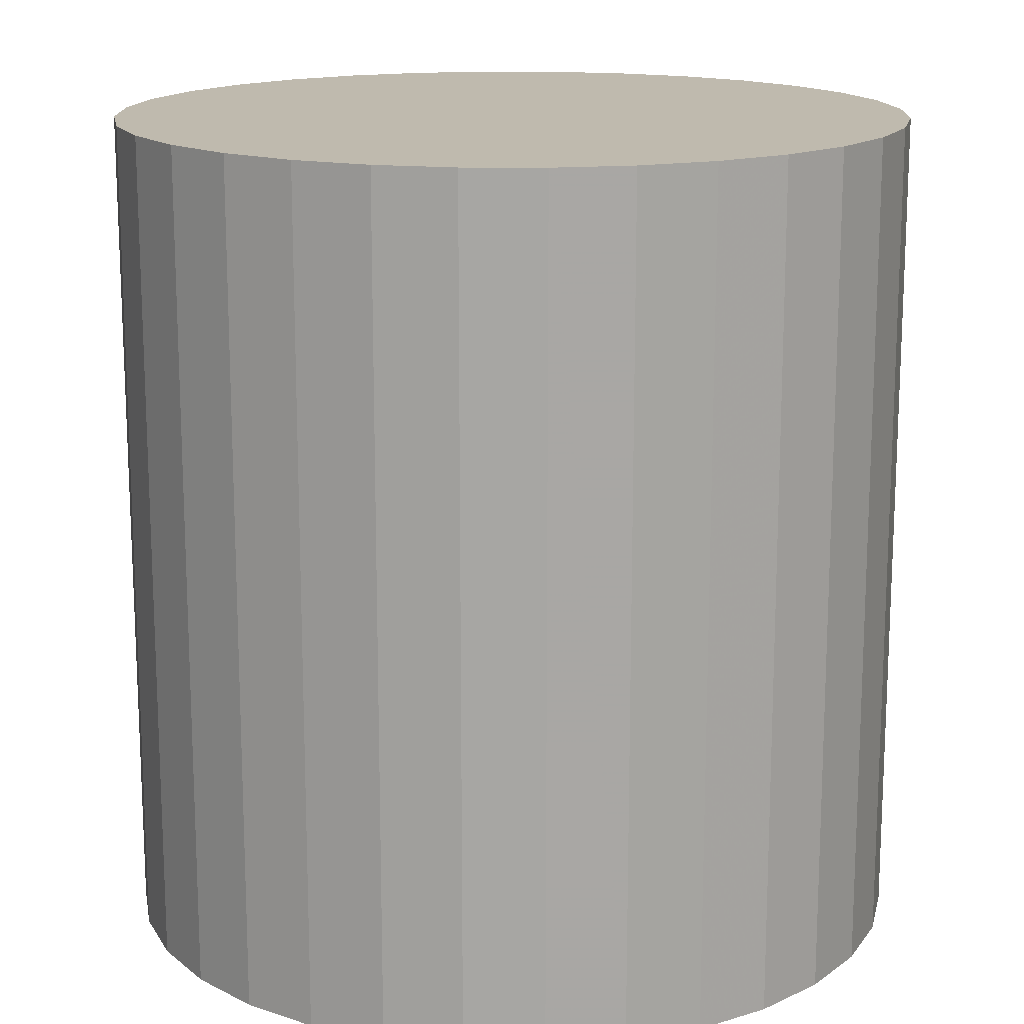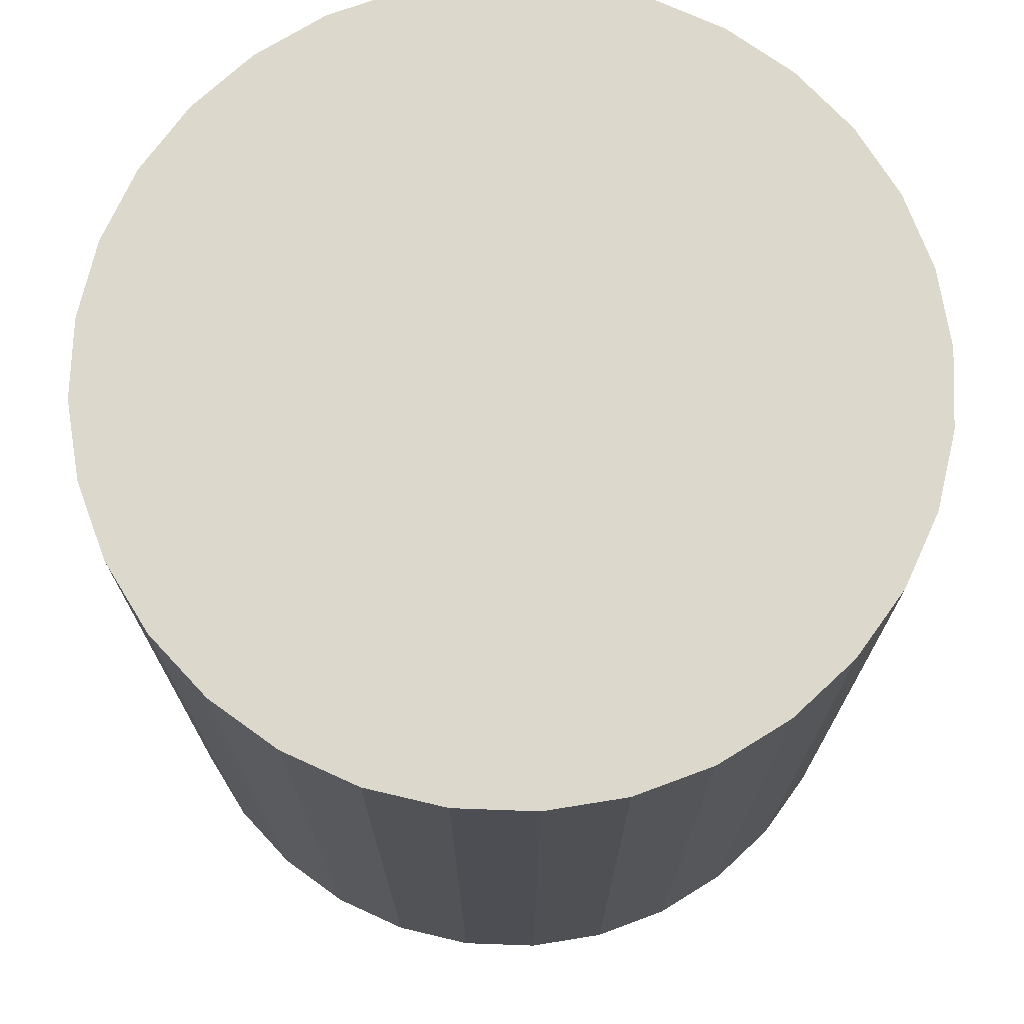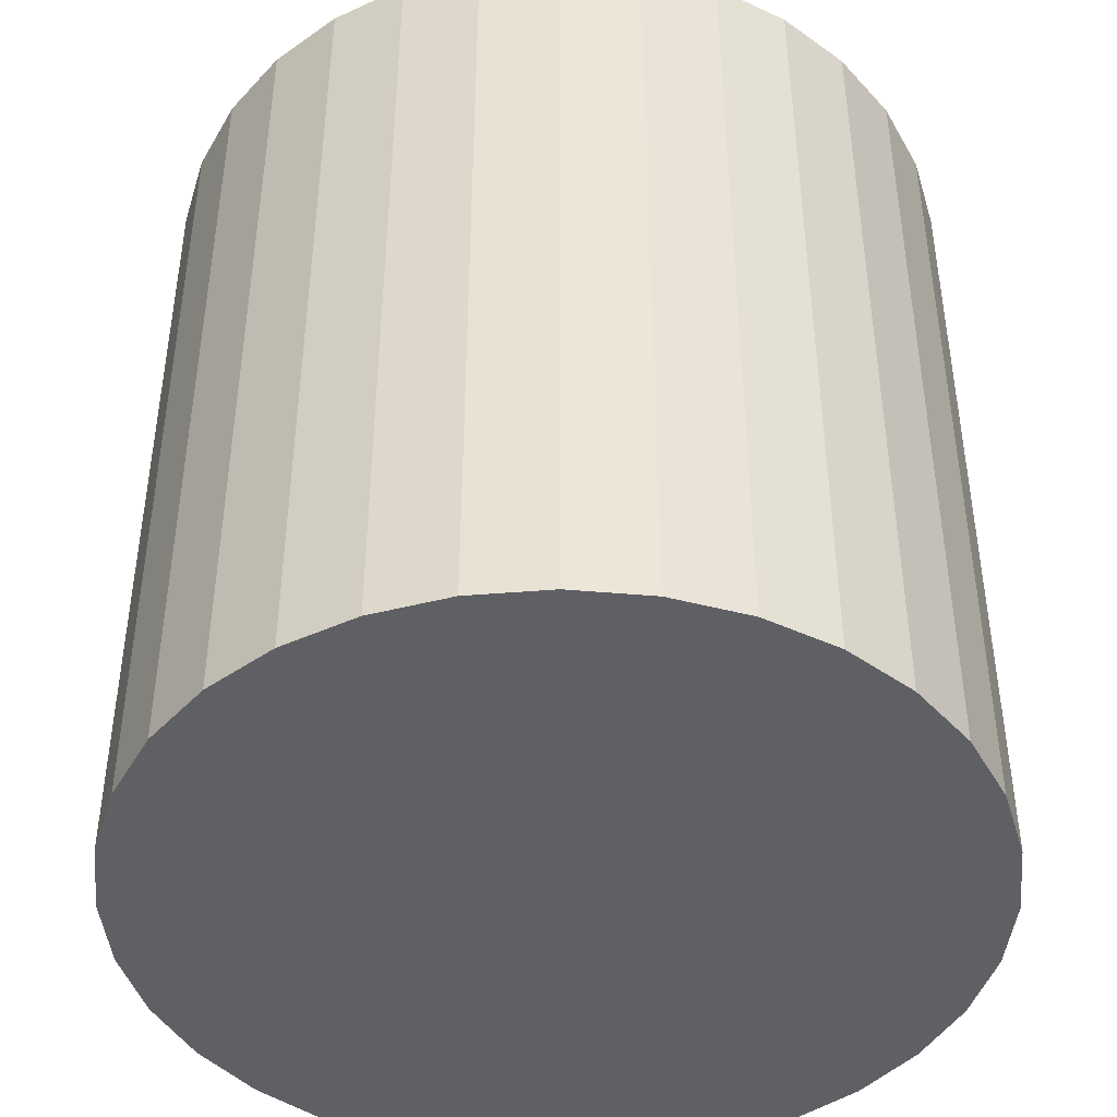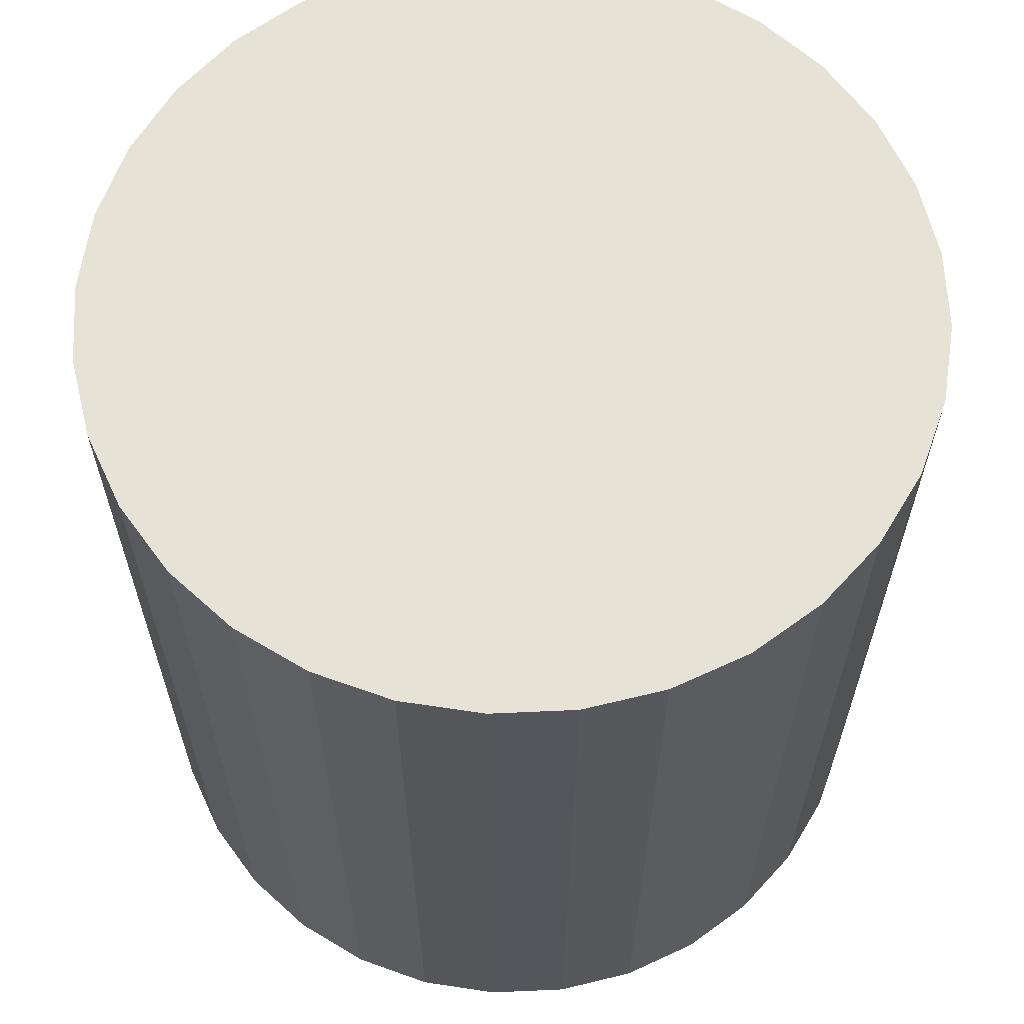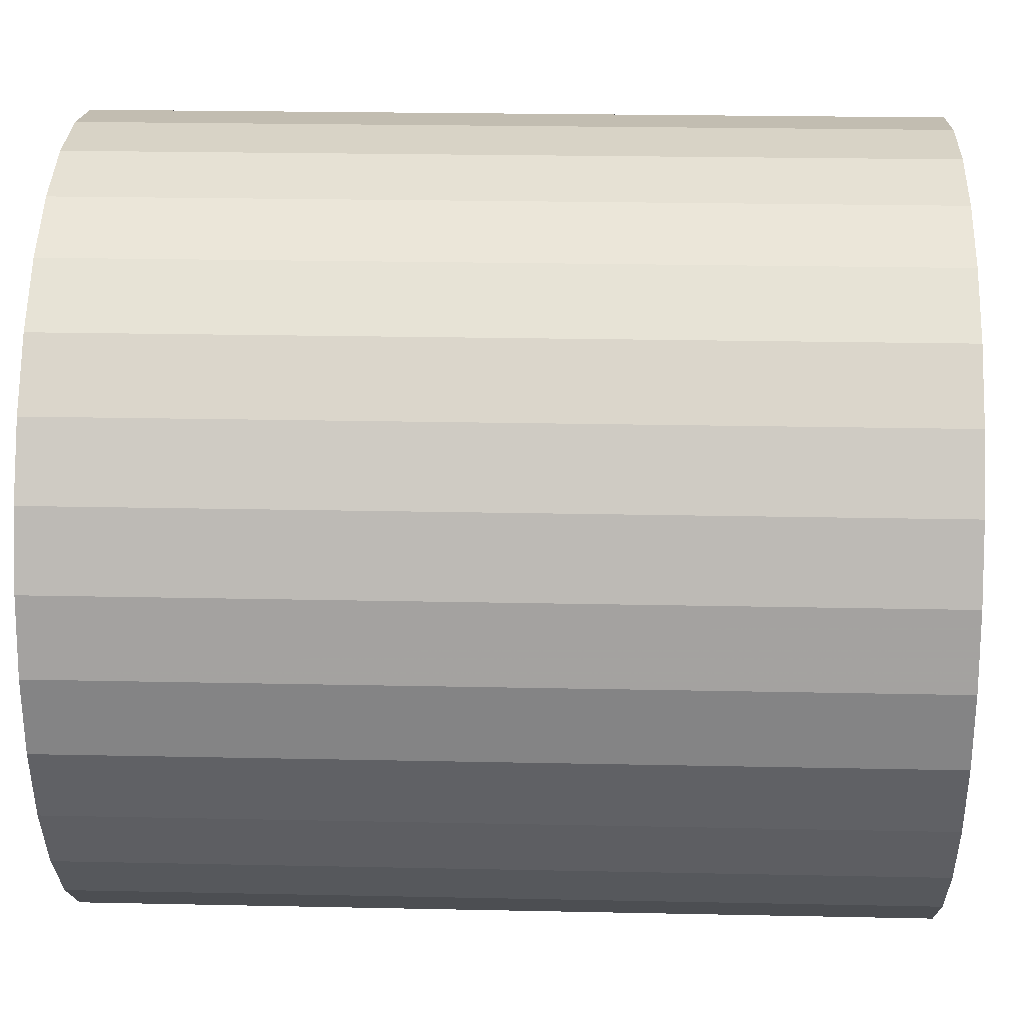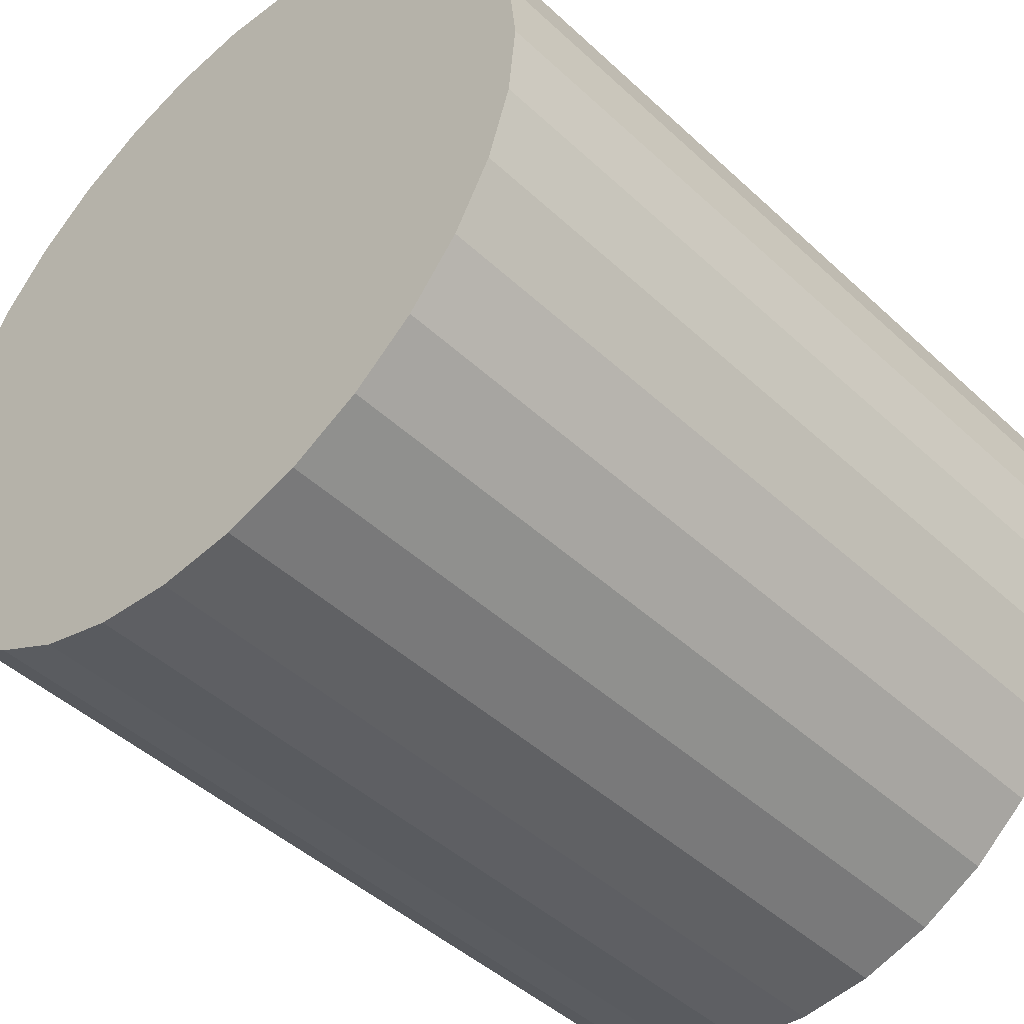
<metadata>
{"format":"obj","ext":"obj","renderer":"f3d","projection":"perspective","resolution":1024,"background":"white","views":[{"elev":15.6,"azim":-83.3,"up":"+Z"},{"elev":72.7,"azim":-82.3,"up":"+Z"},{"elev":-44.1,"azim":-0.2,"up":"+Z"},{"elev":63.5,"azim":59.3,"up":"+Z"},{"elev":22.6,"azim":92.1,"up":"+Y"},{"elev":-45.7,"azim":43.3,"up":"+Y"}]}
</metadata>
<code>
v 0 0 -0.02003
v 0.01906 0 -0.02003
v 0.01906 0 0.02003
v 0 0 0.02003
v 0.01869 0.003719 -0.02003
v 0.01869 0.003719 0.02003
v 0.01761 0.007294 -0.02003
v 0.01761 0.007294 0.02003
v 0.01585 0.01059 -0.02003
v 0.01585 0.01059 0.02003
v 0.01348 0.01348 -0.02003
v 0.01348 0.01348 0.02003
v 0.01059 0.01585 -0.02003
v 0.01059 0.01585 0.02003
v 0.007294 0.01761 -0.02003
v 0.007294 0.01761 0.02003
v 0.003719 0.01869 -0.02003
v 0.003719 0.01869 0.02003
v 0 0.01906 -0.02003
v 0 0.01906 0.02003
v -0.003719 0.01869 -0.02003
v -0.003719 0.01869 0.02003
v -0.007294 0.01761 -0.02003
v -0.007294 0.01761 0.02003
v -0.01059 0.01585 -0.02003
v -0.01059 0.01585 0.02003
v -0.01348 0.01348 -0.02003
v -0.01348 0.01348 0.02003
v -0.01585 0.01059 -0.02003
v -0.01585 0.01059 0.02003
v -0.01761 0.007294 -0.02003
v -0.01761 0.007294 0.02003
v -0.01869 0.003719 -0.02003
v -0.01869 0.003719 0.02003
v -0.01906 0 -0.02003
v -0.01906 0 0.02003
v -0.01869 -0.003719 -0.02003
v -0.01869 -0.003719 0.02003
v -0.01761 -0.007294 -0.02003
v -0.01761 -0.007294 0.02003
v -0.01585 -0.01059 -0.02003
v -0.01585 -0.01059 0.02003
v -0.01348 -0.01348 -0.02003
v -0.01348 -0.01348 0.02003
v -0.01059 -0.01585 -0.02003
v -0.01059 -0.01585 0.02003
v -0.007294 -0.01761 -0.02003
v -0.007294 -0.01761 0.02003
v -0.003719 -0.01869 -0.02003
v -0.003719 -0.01869 0.02003
v -0 -0.01906 -0.02003
v -0 -0.01906 0.02003
v 0.003719 -0.01869 -0.02003
v 0.003719 -0.01869 0.02003
v 0.007294 -0.01761 -0.02003
v 0.007294 -0.01761 0.02003
v 0.01059 -0.01585 -0.02003
v 0.01059 -0.01585 0.02003
v 0.01348 -0.01348 -0.02003
v 0.01348 -0.01348 0.02003
v 0.01585 -0.01059 -0.02003
v 0.01585 -0.01059 0.02003
v 0.01761 -0.007294 -0.02003
v 0.01761 -0.007294 0.02003
v 0.01869 -0.003719 -0.02003
v 0.01869 -0.003719 0.02003
f 2 1 5
f 2 5 3
f 3 5 6
f 3 6 4
f 5 1 7
f 5 7 6
f 6 7 8
f 6 8 4
f 7 1 9
f 7 9 8
f 8 9 10
f 8 10 4
f 9 1 11
f 9 11 10
f 10 11 12
f 10 12 4
f 11 1 13
f 11 13 12
f 12 13 14
f 12 14 4
f 13 1 15
f 13 15 14
f 14 15 16
f 14 16 4
f 15 1 17
f 15 17 16
f 16 17 18
f 16 18 4
f 17 1 19
f 17 19 18
f 18 19 20
f 18 20 4
f 19 1 21
f 19 21 20
f 20 21 22
f 20 22 4
f 21 1 23
f 21 23 22
f 22 23 24
f 22 24 4
f 23 1 25
f 23 25 24
f 24 25 26
f 24 26 4
f 25 1 27
f 25 27 26
f 26 27 28
f 26 28 4
f 27 1 29
f 27 29 28
f 28 29 30
f 28 30 4
f 29 1 31
f 29 31 30
f 30 31 32
f 30 32 4
f 31 1 33
f 31 33 32
f 32 33 34
f 32 34 4
f 33 1 35
f 33 35 34
f 34 35 36
f 34 36 4
f 35 1 37
f 35 37 36
f 36 37 38
f 36 38 4
f 37 1 39
f 37 39 38
f 38 39 40
f 38 40 4
f 39 1 41
f 39 41 40
f 40 41 42
f 40 42 4
f 41 1 43
f 41 43 42
f 42 43 44
f 42 44 4
f 43 1 45
f 43 45 44
f 44 45 46
f 44 46 4
f 45 1 47
f 45 47 46
f 46 47 48
f 46 48 4
f 47 1 49
f 47 49 48
f 48 49 50
f 48 50 4
f 49 1 51
f 49 51 50
f 50 51 52
f 50 52 4
f 51 1 53
f 51 53 52
f 52 53 54
f 52 54 4
f 53 1 55
f 53 55 54
f 54 55 56
f 54 56 4
f 55 1 57
f 55 57 56
f 56 57 58
f 56 58 4
f 57 1 59
f 57 59 58
f 58 59 60
f 58 60 4
f 59 1 61
f 59 61 60
f 60 61 62
f 60 62 4
f 61 1 63
f 61 63 62
f 62 63 64
f 62 64 4
f 63 1 65
f 63 65 64
f 64 65 66
f 64 66 4
f 65 1 2
f 65 2 66
f 66 2 3
f 66 3 4

</code>
